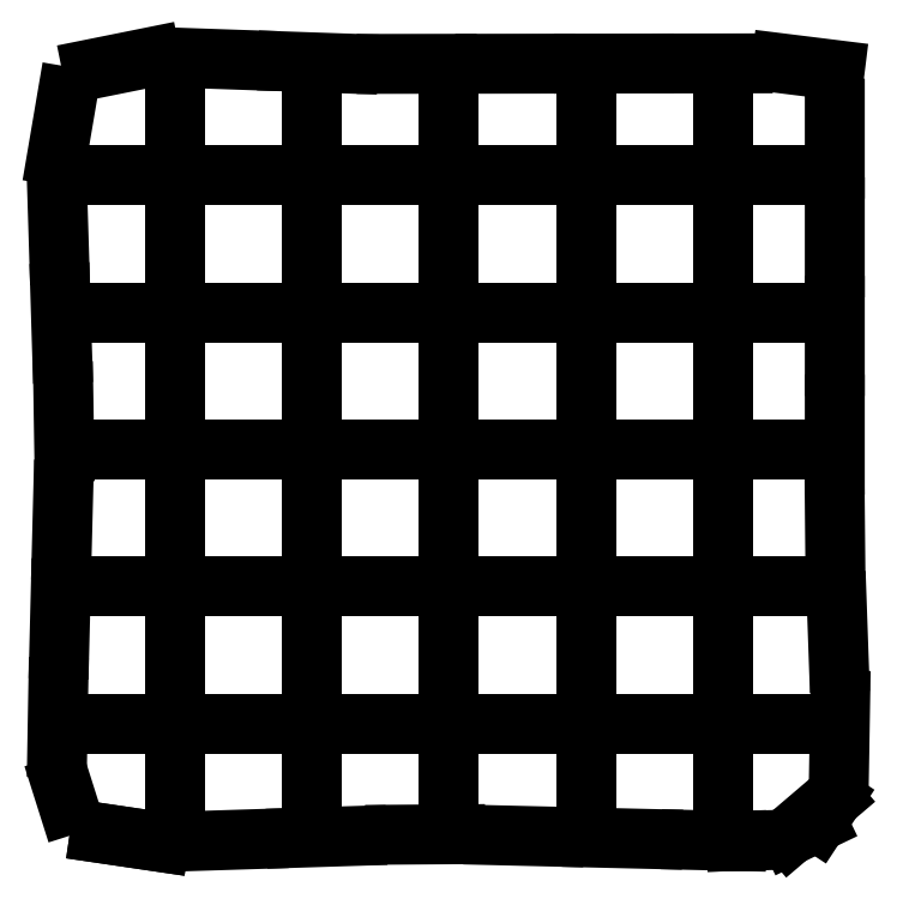
<metadata>
{"format":"dxf","ext":"dxf","renderer":"ezdxf+matplotlib","layout":"modelspace","background":"white","min_lineweight":24,"dpi":150}
</metadata>
<code>
0
SECTION
2
ENTITIES
0
LINE
8
0
10
2.307
20
0.4347
30
0
11
1.23
21
0.594
31
0
0
LINE
8
0
10
2.307
20
0.4347
30
0
11
1.23
21
0.594
31
0
0
LINE
8
0
10
0.6455
20
1.109
30
0
11
0.5361
21
1.455
31
0
0
LINE
8
0
10
0.4483
20
2.155
30
0
11
0.4671
21
3.248
31
0
0
LINE
8
0
10
0.4848
20
3.954
30
0
11
0.5124
21
5.048
31
0
0
LINE
8
0
10
0.5302
20
5.754
30
0
11
0.5578
21
6.847
31
0
0
LINE
8
0
10
0.5755
20
7.552
30
0
11
0.5585
21
8.647
31
0
0
LINE
8
0
10
0.5369
20
9.352
30
0
11
0.5034
21
10.45
31
0
0
LINE
8
0
10
0.4818
20
11.15
30
0
11
0.4483
21
12.24
31
0
0
LINE
8
0
10
0.4457
20
12.95
30
0
11
0.6279
21
14.02
31
0
0
LINE
8
0
10
1.087
20
14.53
30
0
11
2.15
21
14.75
31
0
0
LINE
8
0
10
2.856
20
14.73
30
0
11
3.949
21
14.69
31
0
0
LINE
8
0
10
4.654
20
14.67
30
0
11
5.748
21
14.63
31
0
0
LINE
8
0
10
6.454
20
14.63
30
0
11
7.548
21
14.63
31
0
0
LINE
8
0
10
8.253
20
14.63
30
0
11
9.348
21
14.63
31
0
0
LINE
8
0
10
10.05
20
14.63
30
0
11
11.15
21
14.63
31
0
0
LINE
8
0
10
11.85
20
14.63
30
0
11
12.95
21
14.64
31
0
0
LINE
8
0
10
13.65
20
14.64
30
0
11
14.63
21
14.52
31
0
0
LINE
8
0
10
14.63
20
13.81
30
0
11
14.63
21
12.72
31
0
0
LINE
8
0
10
14.63
20
12.01
30
0
11
14.63
21
10.92
31
0
0
LINE
8
0
10
14.63
20
10.21
30
0
11
14.63
21
9.116
31
0
0
LINE
8
0
10
14.63
20
8.41
30
0
11
14.63
21
7.316
31
0
0
LINE
8
0
10
14.63
20
6.61
30
0
11
14.64
21
5.516
31
0
0
LINE
8
0
10
14.66
20
4.811
30
0
11
14.7
21
3.717
31
0
0
LINE
8
0
10
14.72
20
3.012
30
0
11
14.71
21
1.921
31
0
0
LINE
8
0
10
14.59
20
1.227
30
0
11
14.31
21
0.7944
31
0
0
LINE
8
0
10
14.31
20
0.7944
30
0
11
13.8
21
0.5509
31
0
0
LINE
8
0
10
13.8
20
0.5509
30
0
11
14.59
21
1.227
31
0
0
LINE
8
0
10
13.1
20
0.4561
30
0
11
12.84
21
0.4491
31
0
0
LINE
8
0
10
12.84
20
0.4491
30
0
11
12.83
21
0.4489
31
0
0
LINE
8
0
10
12.83
20
0.4489
30
0
11
12.01
21
0.4687
31
0
0
LINE
8
0
10
11.3
20
0.4856
30
0
11
10.21
21
0.5118
31
0
0
LINE
8
0
10
9.504
20
0.5288
30
0
11
8.41
21
0.555
31
0
0
LINE
8
0
10
7.704
20
0.5719
30
0
11
6.611
21
0.5641
31
0
0
LINE
8
0
10
5.906
20
0.5418
30
0
11
4.811
21
0.5072
31
0
0
LINE
8
0
10
4.106
20
0.4848
30
0
11
3.013
21
0.4502
31
0
0
LINE
8
0
10
2.593
20
1.049
30
0
11
2.593
21
1.639
31
0
0
LINE
8
0
10
2.593
20
1.049
30
0
11
2.593
21
1.639
31
0
0
LINE
8
0
10
2.593
20
2.344
30
0
11
2.593
21
2.345
31
0
0
LINE
8
0
10
2.593
20
2.345
30
0
11
2.593
21
3.001
31
0
0
LINE
8
0
10
2.593
20
3.001
30
0
11
2.593
21
3.439
31
0
0
LINE
8
0
10
2.593
20
4.144
30
0
11
2.593
21
4.526
31
0
0
LINE
8
0
10
2.593
20
4.526
30
0
11
2.593
21
5.239
31
0
0
LINE
8
0
10
2.593
20
5.944
30
0
11
2.593
21
6.114
31
0
0
LINE
8
0
10
2.593
20
6.114
30
0
11
2.593
21
7.039
31
0
0
LINE
8
0
10
2.593
20
7.744
30
0
11
2.593
21
7.787
31
0
0
LINE
8
0
10
2.593
20
7.787
30
0
11
2.593
21
8.839
31
0
0
LINE
8
0
10
2.593
20
9.544
30
0
11
2.593
21
9.545
31
0
0
LINE
8
0
10
2.593
20
9.545
30
0
11
2.593
21
10.18
31
0
0
LINE
8
0
10
2.593
20
10.18
30
0
11
2.593
21
10.64
31
0
0
LINE
8
0
10
2.593
20
11.34
30
0
11
2.593
21
11.53
31
0
0
LINE
8
0
10
2.593
20
11.53
30
0
11
2.593
21
12.44
31
0
0
LINE
8
0
10
2.593
20
13.14
30
0
11
2.593
21
13.14
31
0
0
LINE
8
0
10
2.593
20
13.14
30
0
11
2.593
21
13.78
31
0
0
LINE
8
0
10
2.593
20
13.78
30
0
11
2.593
21
14.24
31
0
0
LINE
8
0
10
5.093
20
1.032
30
0
11
5.093
21
1.552
31
0
0
LINE
8
0
10
5.093
20
1.032
30
0
11
5.093
21
1.552
31
0
0
LINE
8
0
10
5.093
20
2.258
30
0
11
5.093
21
2.722
31
0
0
LINE
8
0
10
5.093
20
2.722
30
0
11
5.093
21
3.352
31
0
0
LINE
8
0
10
5.093
20
4.058
30
0
11
5.093
21
4.191
31
0
0
LINE
8
0
10
5.093
20
4.191
30
0
11
5.093
21
4.821
31
0
0
LINE
8
0
10
5.093
20
4.821
30
0
11
5.093
21
5.152
31
0
0
LINE
8
0
10
5.093
20
5.858
30
0
11
5.093
21
6.282
31
0
0
LINE
8
0
10
5.093
20
6.282
30
0
11
5.093
21
6.952
31
0
0
LINE
8
0
10
5.093
20
7.658
30
0
11
5.093
21
7.852
31
0
0
LINE
8
0
10
5.093
20
7.852
30
0
11
5.093
21
8.752
31
0
0
LINE
8
0
10
5.093
20
9.458
30
0
11
5.093
21
9.922
31
0
0
LINE
8
0
10
5.093
20
9.922
30
0
11
5.093
21
10.55
31
0
0
LINE
8
0
10
5.093
20
11.26
30
0
11
5.093
21
11.37
31
0
0
LINE
8
0
10
5.093
20
11.37
30
0
11
5.093
21
12.35
31
0
0
LINE
8
0
10
5.093
20
13.06
30
0
11
5.093
21
13.52
31
0
0
LINE
8
0
10
5.093
20
13.52
30
0
11
5.093
21
14.15
31
0
0
LINE
8
0
10
7.593
20
1.04
30
0
11
7.593
21
1.524
31
0
0
LINE
8
0
10
7.593
20
1.04
30
0
11
7.593
21
1.524
31
0
0
LINE
8
0
10
7.593
20
1.524
30
0
11
7.593
21
1.525
31
0
0
LINE
8
0
10
7.593
20
2.23
30
0
11
7.593
21
2.695
31
0
0
LINE
8
0
10
7.593
20
2.695
30
0
11
7.593
21
3.325
31
0
0
LINE
8
0
10
7.593
20
4.03
30
0
11
7.593
21
4.66
31
0
0
LINE
8
0
10
7.593
20
4.66
30
0
11
7.593
21
5.125
31
0
0
LINE
8
0
10
7.593
20
5.829
30
0
11
7.593
21
5.83
31
0
0
LINE
8
0
10
7.593
20
5.83
30
0
11
7.593
21
6.282
31
0
0
LINE
8
0
10
7.593
20
6.282
30
0
11
7.593
21
6.925
31
0
0
LINE
8
0
10
7.593
20
7.63
30
0
11
7.593
21
8.095
31
0
0
LINE
8
0
10
7.593
20
8.095
30
0
11
7.593
21
8.725
31
0
0
LINE
8
0
10
7.593
20
9.43
30
0
11
7.593
21
10.06
31
0
0
LINE
8
0
10
7.593
20
10.06
30
0
11
7.593
21
10.53
31
0
0
LINE
8
0
10
7.593
20
11.23
30
0
11
7.593
21
11.69
31
0
0
LINE
8
0
10
7.593
20
11.69
30
0
11
7.593
21
12.32
31
0
0
LINE
8
0
10
7.593
20
13.03
30
0
11
7.593
21
13.49
31
0
0
LINE
8
0
10
7.593
20
13.49
30
0
11
7.593
21
14.12
31
0
0
LINE
8
0
10
10.09
20
1.017
30
0
11
10.09
21
1.528
31
0
0
LINE
8
0
10
10.09
20
1.017
30
0
11
10.09
21
1.528
31
0
0
LINE
8
0
10
10.09
20
2.234
30
0
11
10.09
21
2.698
31
0
0
LINE
8
0
10
10.09
20
2.698
30
0
11
10.09
21
3.328
31
0
0
LINE
8
0
10
10.09
20
4.034
30
0
11
10.09
21
4.461
31
0
0
LINE
8
0
10
10.09
20
4.461
30
0
11
10.09
21
5.128
31
0
0
LINE
8
0
10
10.09
20
5.834
30
0
11
10.09
21
6.298
31
0
0
LINE
8
0
10
10.09
20
6.298
30
0
11
10.09
21
6.928
31
0
0
LINE
8
0
10
10.09
20
7.634
30
0
11
10.09
21
7.965
31
0
0
LINE
8
0
10
10.09
20
7.965
30
0
11
10.09
21
8.728
31
0
0
LINE
8
0
10
10.09
20
9.434
30
0
11
10.09
21
10.06
31
0
0
LINE
8
0
10
10.09
20
10.06
30
0
11
10.09
21
10.53
31
0
0
LINE
8
0
10
10.09
20
11.23
30
0
11
10.09
21
11.7
31
0
0
LINE
8
0
10
10.09
20
11.7
30
0
11
10.09
21
12.33
31
0
0
LINE
8
0
10
10.09
20
13.03
30
0
11
10.09
21
13.66
31
0
0
LINE
8
0
10
10.09
20
13.66
30
0
11
10.09
21
14.13
31
0
0
LINE
8
0
10
12.59
20
0.9944
30
0
11
12.59
21
1.532
31
0
0
LINE
8
0
10
12.59
20
0.9944
30
0
11
12.59
21
1.532
31
0
0
LINE
8
0
10
12.59
20
2.238
30
0
11
12.59
21
2.702
31
0
0
LINE
8
0
10
12.59
20
2.702
30
0
11
12.59
21
3.332
31
0
0
LINE
8
0
10
12.59
20
4.038
30
0
11
12.59
21
4.123
31
0
0
LINE
8
0
10
12.59
20
4.123
30
0
11
12.59
21
4.813
31
0
0
LINE
8
0
10
12.59
20
4.813
30
0
11
12.59
21
5.132
31
0
0
LINE
8
0
10
12.59
20
5.837
30
0
11
12.59
21
5.838
31
0
0
LINE
8
0
10
12.59
20
5.838
30
0
11
12.59
21
6.282
31
0
0
LINE
8
0
10
12.59
20
6.282
30
0
11
12.59
21
6.932
31
0
0
LINE
8
0
10
12.59
20
7.638
30
0
11
12.59
21
8.088
31
0
0
LINE
8
0
10
12.59
20
8.088
30
0
11
12.59
21
8.732
31
0
0
LINE
8
0
10
12.59
20
9.438
30
0
11
12.59
21
10.07
31
0
0
LINE
8
0
10
12.59
20
10.07
30
0
11
12.59
21
10.53
31
0
0
LINE
8
0
10
12.59
20
11.24
30
0
11
12.59
21
11.7
31
0
0
LINE
8
0
10
12.59
20
11.7
30
0
11
12.59
21
12.33
31
0
0
LINE
8
0
10
12.59
20
13.04
30
0
11
12.59
21
13.5
31
0
0
LINE
8
0
10
12.59
20
13.5
30
0
11
12.59
21
14.13
31
0
0
LINE
8
0
10
0.953
20
2.592
30
0
11
0.9536
21
2.592
31
0
0
LINE
8
0
10
0.953
20
2.592
30
0
11
0.9536
21
2.592
31
0
0
LINE
8
0
10
0.9536
20
2.592
30
0
11
1.584
21
2.592
31
0
0
LINE
8
0
10
1.584
20
2.592
30
0
11
2.048
21
2.592
31
0
0
LINE
8
0
10
2.753
20
2.592
30
0
11
2.754
21
2.592
31
0
0
LINE
8
0
10
2.754
20
2.592
30
0
11
3.384
21
2.592
31
0
0
LINE
8
0
10
3.384
20
2.592
30
0
11
3.848
21
2.592
31
0
0
LINE
8
0
10
4.553
20
2.592
30
0
11
4.554
21
2.592
31
0
0
LINE
8
0
10
4.554
20
2.592
30
0
11
5.184
21
2.592
31
0
0
LINE
8
0
10
5.184
20
2.592
30
0
11
5.648
21
2.592
31
0
0
LINE
8
0
10
6.353
20
2.592
30
0
11
6.55
21
2.592
31
0
0
LINE
8
0
10
6.55
20
2.592
30
0
11
7.448
21
2.592
31
0
0
LINE
8
0
10
8.153
20
2.592
30
0
11
8.154
21
2.592
31
0
0
LINE
8
0
10
8.154
20
2.592
30
0
11
8.784
21
2.592
31
0
0
LINE
8
0
10
8.784
20
2.592
30
0
11
9.248
21
2.592
31
0
0
LINE
8
0
10
9.953
20
2.592
30
0
11
9.954
21
2.592
31
0
0
LINE
8
0
10
9.954
20
2.592
30
0
11
10.58
21
2.592
31
0
0
LINE
8
0
10
10.58
20
2.592
30
0
11
11.05
21
2.592
31
0
0
LINE
8
0
10
11.75
20
2.592
30
0
11
12.33
21
2.592
31
0
0
LINE
8
0
10
12.33
20
2.592
30
0
11
12.85
21
2.592
31
0
0
LINE
8
0
10
13.55
20
2.592
30
0
11
13.73
21
2.592
31
0
0
LINE
8
0
10
13.73
20
2.592
30
0
11
14.14
21
2.592
31
0
0
LINE
8
0
10
1.016
20
5.092
30
0
11
1.259
21
5.092
31
0
0
LINE
8
0
10
1.016
20
5.092
30
0
11
1.259
21
5.092
31
0
0
LINE
8
0
10
1.259
20
5.092
30
0
11
2.111
21
5.092
31
0
0
LINE
8
0
10
2.816
20
5.092
30
0
11
2.958
21
5.092
31
0
0
LINE
8
0
10
2.958
20
5.092
30
0
11
3.613
21
5.092
31
0
0
LINE
8
0
10
3.613
20
5.092
30
0
11
3.911
21
5.092
31
0
0
LINE
8
0
10
4.616
20
5.092
30
0
11
5.081
21
5.092
31
0
0
LINE
8
0
10
5.081
20
5.092
30
0
11
5.711
21
5.092
31
0
0
LINE
8
0
10
6.416
20
5.092
30
0
11
6.631
21
5.092
31
0
0
LINE
8
0
10
6.631
20
5.092
30
0
11
7.511
21
5.092
31
0
0
LINE
8
0
10
8.216
20
5.092
30
0
11
8.765
21
5.092
31
0
0
LINE
8
0
10
8.765
20
5.092
30
0
11
9.311
21
5.092
31
0
0
LINE
8
0
10
10.02
20
5.092
30
0
11
10.48
21
5.092
31
0
0
LINE
8
0
10
10.48
20
5.092
30
0
11
11.11
21
5.092
31
0
0
LINE
8
0
10
11.82
20
5.092
30
0
11
12.45
21
5.092
31
0
0
LINE
8
0
10
12.45
20
5.092
30
0
11
12.91
21
5.092
31
0
0
LINE
8
0
10
13.62
20
5.092
30
0
11
13.62
21
5.092
31
0
0
LINE
8
0
10
13.62
20
5.092
30
0
11
14.14
21
5.092
31
0
0
LINE
8
0
10
1.079
20
7.592
30
0
11
1.232
21
7.592
31
0
0
LINE
8
0
10
1.079
20
7.592
30
0
11
1.232
21
7.592
31
0
0
LINE
8
0
10
1.232
20
7.592
30
0
11
2.174
21
7.592
31
0
0
LINE
8
0
10
2.879
20
7.592
30
0
11
2.996
21
7.592
31
0
0
LINE
8
0
10
2.996
20
7.592
30
0
11
3.639
21
7.592
31
0
0
LINE
8
0
10
3.639
20
7.592
30
0
11
3.974
21
7.592
31
0
0
LINE
8
0
10
4.679
20
7.592
30
0
11
4.68
21
7.592
31
0
0
LINE
8
0
10
4.68
20
7.592
30
0
11
5.31
21
7.592
31
0
0
LINE
8
0
10
5.31
20
7.592
30
0
11
5.774
21
7.592
31
0
0
LINE
8
0
10
6.479
20
7.592
30
0
11
6.575
21
7.592
31
0
0
LINE
8
0
10
6.575
20
7.592
30
0
11
7.574
21
7.592
31
0
0
LINE
8
0
10
8.279
20
7.592
30
0
11
8.778
21
7.592
31
0
0
LINE
8
0
10
8.778
20
7.592
30
0
11
9.374
21
7.592
31
0
0
LINE
8
0
10
10.08
20
7.592
30
0
11
10.08
21
7.592
31
0
0
LINE
8
0
10
10.08
20
7.592
30
0
11
10.71
21
7.592
31
0
0
LINE
8
0
10
10.71
20
7.592
30
0
11
11.17
21
7.592
31
0
0
LINE
8
0
10
11.88
20
7.592
30
0
11
11.88
21
7.592
31
0
0
LINE
8
0
10
11.88
20
7.592
30
0
11
12.51
21
7.592
31
0
0
LINE
8
0
10
12.51
20
7.592
30
0
11
12.97
21
7.592
31
0
0
LINE
8
0
10
13.68
20
7.592
30
0
11
14.16
21
7.592
31
0
0
LINE
8
0
10
1.017
20
10.09
30
0
11
1.26
21
10.09
31
0
0
LINE
8
0
10
1.017
20
10.09
30
0
11
1.26
21
10.09
31
0
0
LINE
8
0
10
1.26
20
10.09
30
0
11
2.111
21
10.09
31
0
0
LINE
8
0
10
2.817
20
10.09
30
0
11
2.959
21
10.09
31
0
0
LINE
8
0
10
2.959
20
10.09
30
0
11
3.613
21
10.09
31
0
0
LINE
8
0
10
3.613
20
10.09
30
0
11
3.911
21
10.09
31
0
0
LINE
8
0
10
4.617
20
10.09
30
0
11
5.247
21
10.09
31
0
0
LINE
8
0
10
5.247
20
10.09
30
0
11
5.711
21
10.09
31
0
0
LINE
8
0
10
6.417
20
10.09
30
0
11
6.63
21
10.09
31
0
0
LINE
8
0
10
6.63
20
10.09
30
0
11
7.511
21
10.09
31
0
0
LINE
8
0
10
8.217
20
10.09
30
0
11
8.391
21
10.09
31
0
0
LINE
8
0
10
8.391
20
10.09
30
0
11
9.311
21
10.09
31
0
0
LINE
8
0
10
10.02
20
10.09
30
0
11
10.48
21
10.09
31
0
0
LINE
8
0
10
10.48
20
10.09
30
0
11
11.11
21
10.09
31
0
0
LINE
8
0
10
11.82
20
10.09
30
0
11
12.45
21
10.09
31
0
0
LINE
8
0
10
12.45
20
10.09
30
0
11
12.91
21
10.09
31
0
0
LINE
8
0
10
13.62
20
10.09
30
0
11
13.62
21
10.09
31
0
0
LINE
8
0
10
13.62
20
10.09
30
0
11
13.69
21
10.09
31
0
0
LINE
8
0
10
13.69
20
10.09
30
0
11
14.13
21
10.09
31
0
0
LINE
8
0
10
0.941
20
12.59
30
0
11
1.571
21
12.59
31
0
0
LINE
8
0
10
0.941
20
12.59
30
0
11
1.571
21
12.59
31
0
0
LINE
8
0
10
1.571
20
12.59
30
0
11
2.035
21
12.59
31
0
0
LINE
8
0
10
2.741
20
12.59
30
0
11
3.205
21
12.59
31
0
0
LINE
8
0
10
3.205
20
12.59
30
0
11
3.835
21
12.59
31
0
0
LINE
8
0
10
4.541
20
12.59
30
0
11
5.005
21
12.59
31
0
0
LINE
8
0
10
5.005
20
12.59
30
0
11
5.635
21
12.59
31
0
0
LINE
8
0
10
6.341
20
12.59
30
0
11
6.528
21
12.59
31
0
0
LINE
8
0
10
6.528
20
12.59
30
0
11
7.435
21
12.59
31
0
0
LINE
8
0
10
8.141
20
12.59
30
0
11
8.771
21
12.59
31
0
0
LINE
8
0
10
8.771
20
12.59
30
0
11
9.235
21
12.59
31
0
0
LINE
8
0
10
9.941
20
12.59
30
0
11
10.57
21
12.59
31
0
0
LINE
8
0
10
10.57
20
12.59
30
0
11
11.04
21
12.59
31
0
0
LINE
8
0
10
11.74
20
12.59
30
0
11
12.07
21
12.59
31
0
0
LINE
8
0
10
12.07
20
12.59
30
0
11
12.84
21
12.59
31
0
0
LINE
8
0
10
13.54
20
12.59
30
0
11
13.72
21
12.59
31
0
0
LINE
8
0
10
13.72
20
12.59
30
0
11
13.74
21
12.59
31
0
0
LINE
8
0
10
13.74
20
12.59
30
0
11
14.08
21
12.59
31
0
0
ENDSEC
0
EOF

</code>
